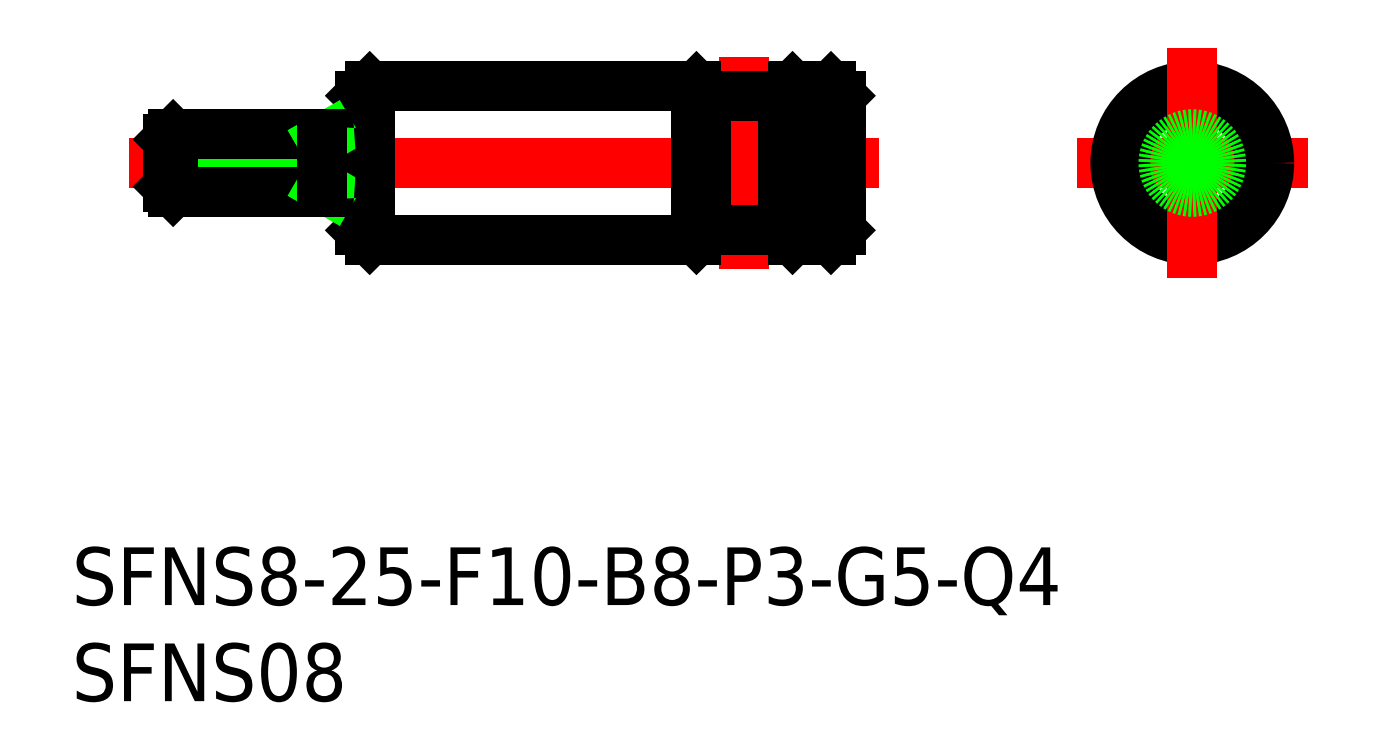
<metadata>
{"format":"dxf","ext":"dxf","renderer":"ezdxf+matplotlib","layout":"modelspace","background":"white","min_lineweight":24,"dpi":150}
</metadata>
<code>
0
SECTION
2
ENTITIES
0
LINE
8
CENTER
10
-6
20
0
30
0
11
6
21
0
31
0
0
LINE
8
0
10
-20.8
20
4
30
0
11
-18.8
21
4
31
0
0
LINE
8
CENTER
10
-55.3
20
-7.1e-15
30
0
11
-16.3
21
-7.1e-15
31
0
0
LINE
8
0
10
-20.8
20
-4
30
0
11
-18.8
21
-4
31
0
0
LINE
8
0
10
-43.3
20
3.5
30
0
11
-43.3
21
-3.5
31
0
0
LINE
8
0
10
-42.8
20
4
30
0
11
-42.8
21
-4
31
0
0
LINE
8
0
10
-43.3
20
-3.5
30
0
11
-42.8
21
-4
31
0
0
LINE
8
0
10
-43.3
20
3.5
30
0
11
-42.8
21
4
31
0
0
LINE
8
0
10
-18.3
20
3.5
30
0
11
-18.3
21
-3.5
31
0
0
LINE
8
0
10
-18.8
20
4
30
0
11
-18.8
21
-4
31
0
0
LINE
8
0
10
-18.3
20
-3.5
30
0
11
-18.8
21
-4
31
0
0
LINE
8
0
10
-18.8
20
4
30
0
11
-18.3
21
3.5
31
0
0
CIRCLE
8
0
10
0
20
0
30
0
40
3.5
0
CIRCLE
8
0
10
0
20
0
30
0
40
4
0
LINE
8
CENTER
10
-8.53e-14
20
-6
30
0
11
-7.82e-14
21
6
31
0
0
LINE
8
CENTER
10
-23.3
20
5.5
30
0
11
-23.3
21
-5.5
31
0
0
LINE
8
0
10
-21.3
20
3.5
30
0
11
-21.3
21
-3.5
31
0
0
LINE
8
0
10
-25.3
20
3.5
30
0
11
-25.3
21
-3.5
31
0
0
LINE
8
0
10
-25.3
20
3.5
30
0
11
-21.3
21
3.5
31
0
0
LINE
8
0
10
-25.3
20
-3.5
30
0
11
-21.3
21
-3.5
31
0
0
LINE
8
0
10
-21.3
20
-3.5
30
0
11
-20.8
21
-4
31
0
0
LINE
8
0
10
-21.3
20
3.5
30
0
11
-20.8
21
4
31
0
0
LINE
8
0
10
-42.8
20
4
30
0
11
-25.8
21
4
31
0
0
LINE
8
0
10
-42.8
20
-4
30
0
11
-25.8
21
-4
31
0
0
LINE
8
0
10
-20.8
20
4
30
0
11
-20.8
21
-4
31
0
0
LINE
8
0
10
-25.3
20
3.5
30
0
11
-25.8
21
4
31
0
0
LINE
8
0
10
-25.3
20
-3.5
30
0
11
-25.8
21
-4
31
0
0
LINE
8
0
10
-25.8
20
4
30
0
11
-25.8
21
-4
31
0
0
LINE
8
0
10
-45.3
20
-1.23
30
0
11
-53.3
21
-1.23
31
0
0
LINE
8
0
10
-45.3
20
1.229
30
0
11
-53.3
21
1.229
31
0
0
LINE
8
0
10
-43.6
20
-1.5
30
0
11
-53.03
21
-1.5
31
0
0
LINE
8
0
10
-43.6
20
1.5
30
0
11
-53.03
21
1.5
31
0
0
LINE
8
0
10
-53.3
20
-1.23
30
0
11
-53.3
21
1.229
31
0
0
LINE
8
0
10
-53.03
20
1.5
30
0
11
-53.03
21
-1.5
31
0
0
LINE
8
0
10
-53.03
20
-1.5
30
0
11
-53.3
21
-1.23
31
0
0
LINE
8
0
10
-53.3
20
1.229
30
0
11
-53.03
21
1.5
31
0
0
LINE
8
0
10
-44.83
20
-1.5
30
0
11
-45.3
21
-1.23
31
0
0
LINE
8
0
10
-44.83
20
1.5
30
0
11
-45.3
21
1.229
31
0
0
ARC
8
0
10
-43.6
20
1.8
30
0
40
0.3
50
270
51
0
0
ARC
8
0
10
-43.6
20
-1.8
30
0
40
0.3
50
0
51
90
0
LINE
8
0
10
-45.3
20
1.5
30
0
11
-45.3
21
-1.5
31
0
0
CIRCLE
8
0
10
-8.53e-14
20
0
30
0
40
1.5
0
CIRCLE
8
0
10
0
20
0
30
0
40
1.23
0
INSERT
8
0
2
*U2
10
0
20
0
30
0
0
INSERT
8
0
2
*U3
10
0
20
0
30
0
0
VIEWPORT
8
0
10
122.5
20
133.6
30
0
40
322
41
265
68
     1
69
     1
0
VIEWPORT
8
DEFPOINTS
10
122.5
20
102
30
0
40
239.8
41
200.1
68
     2
69
     2
0
ENDSEC
0
EOF

</code>
